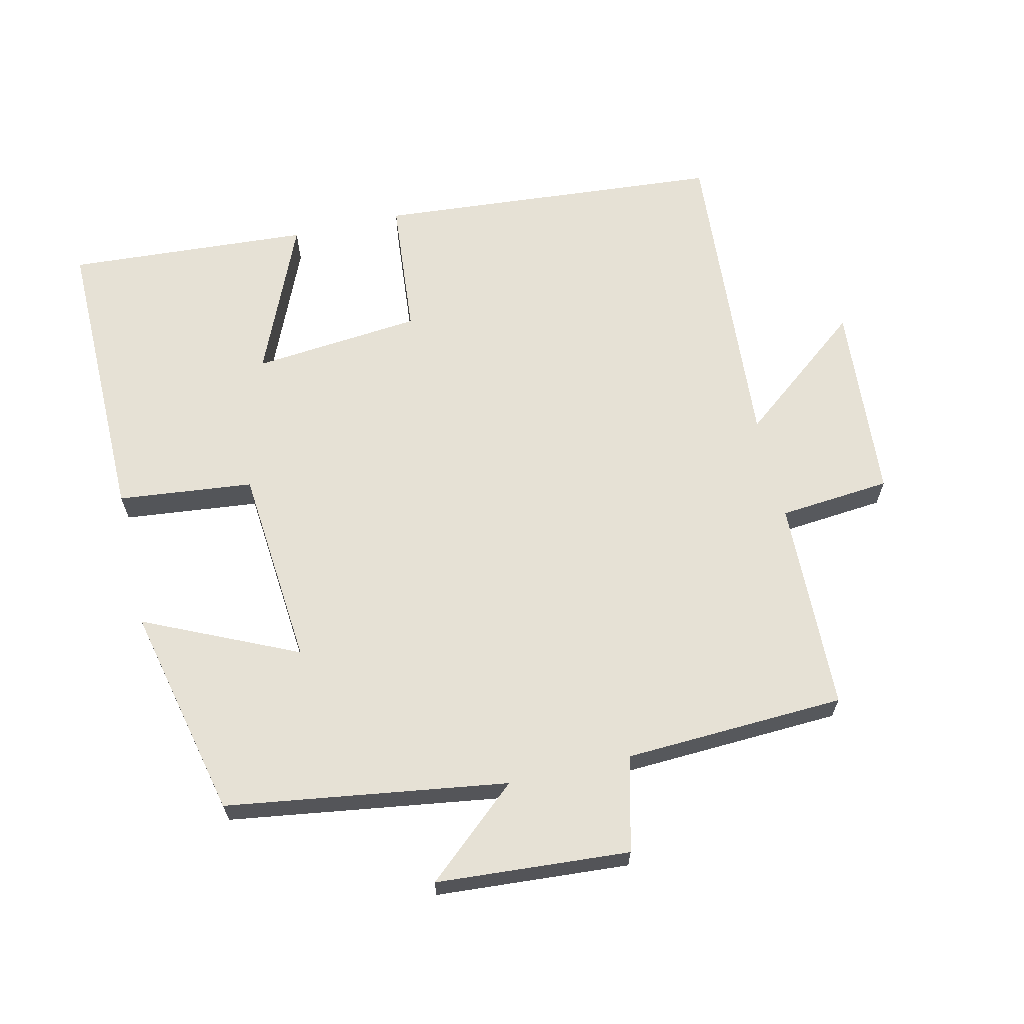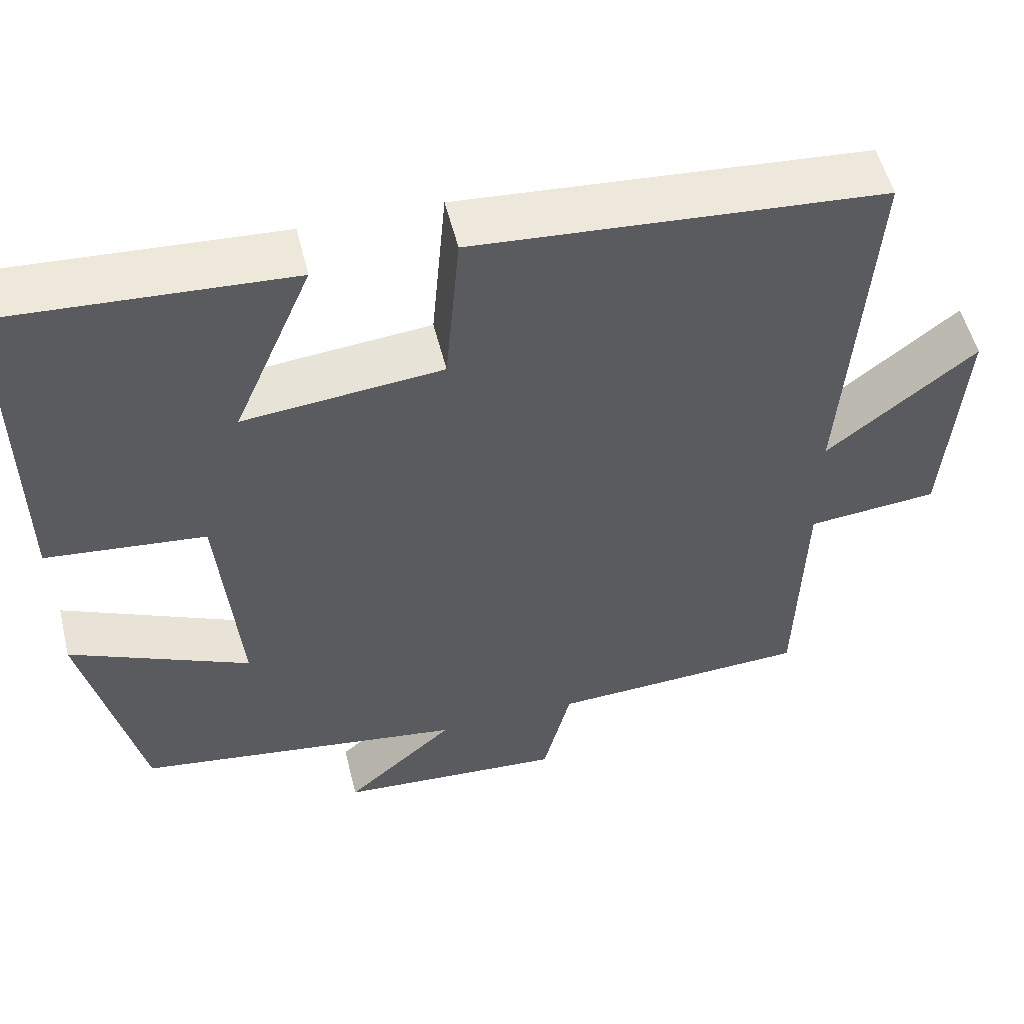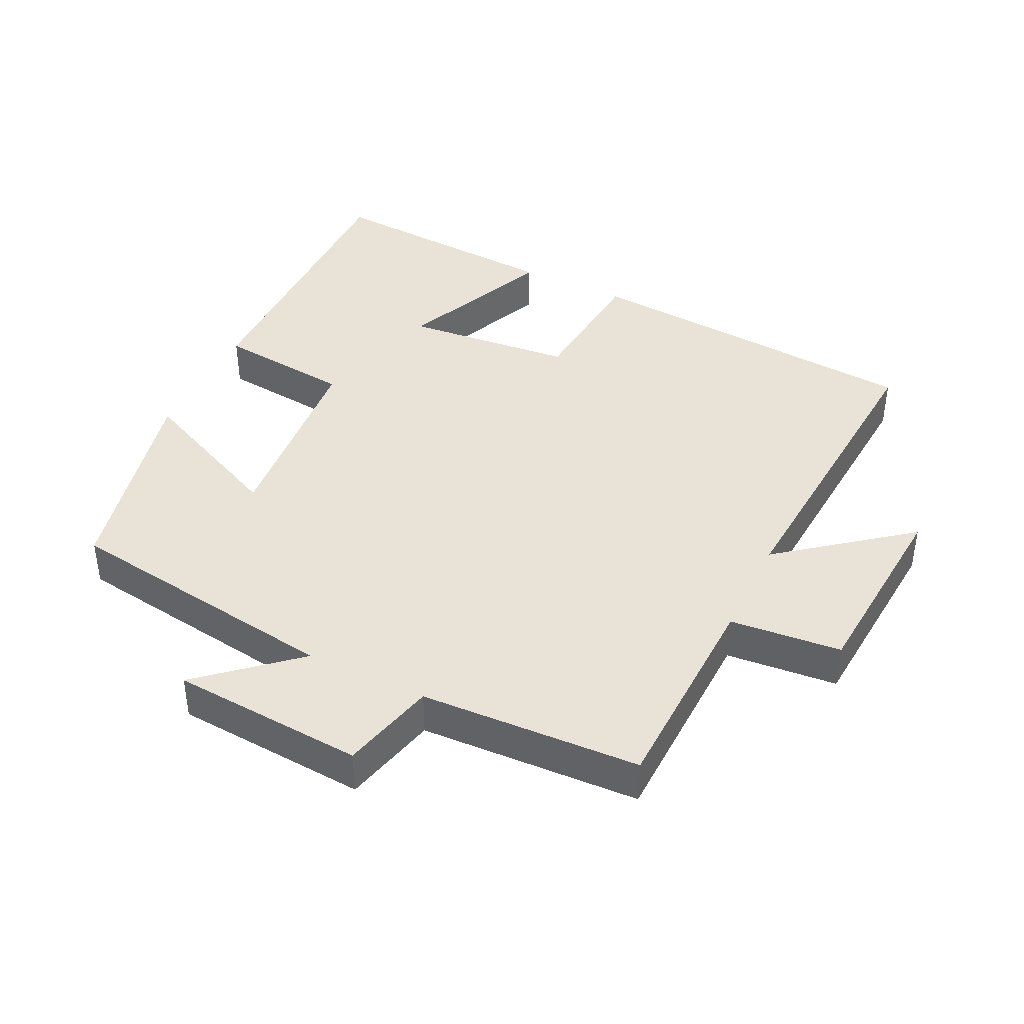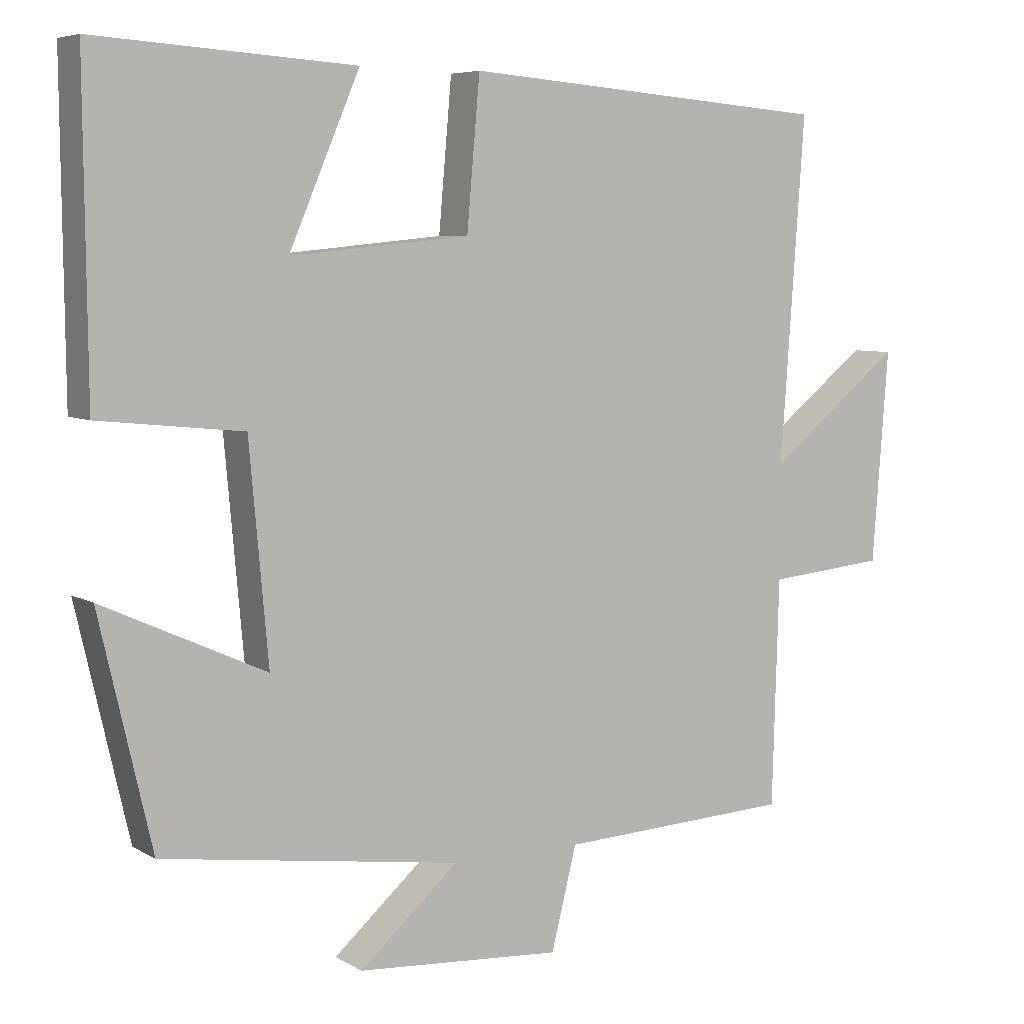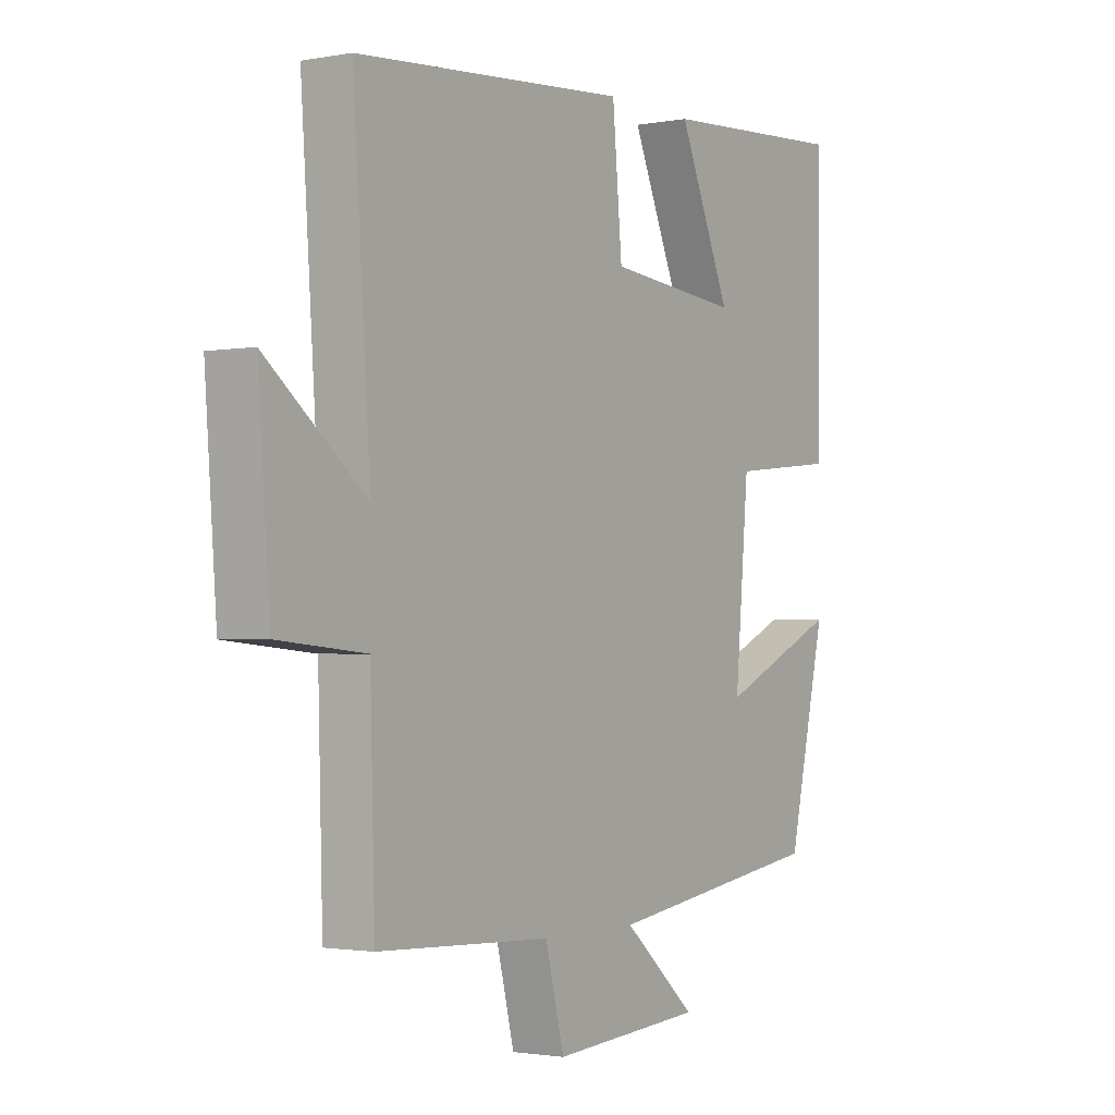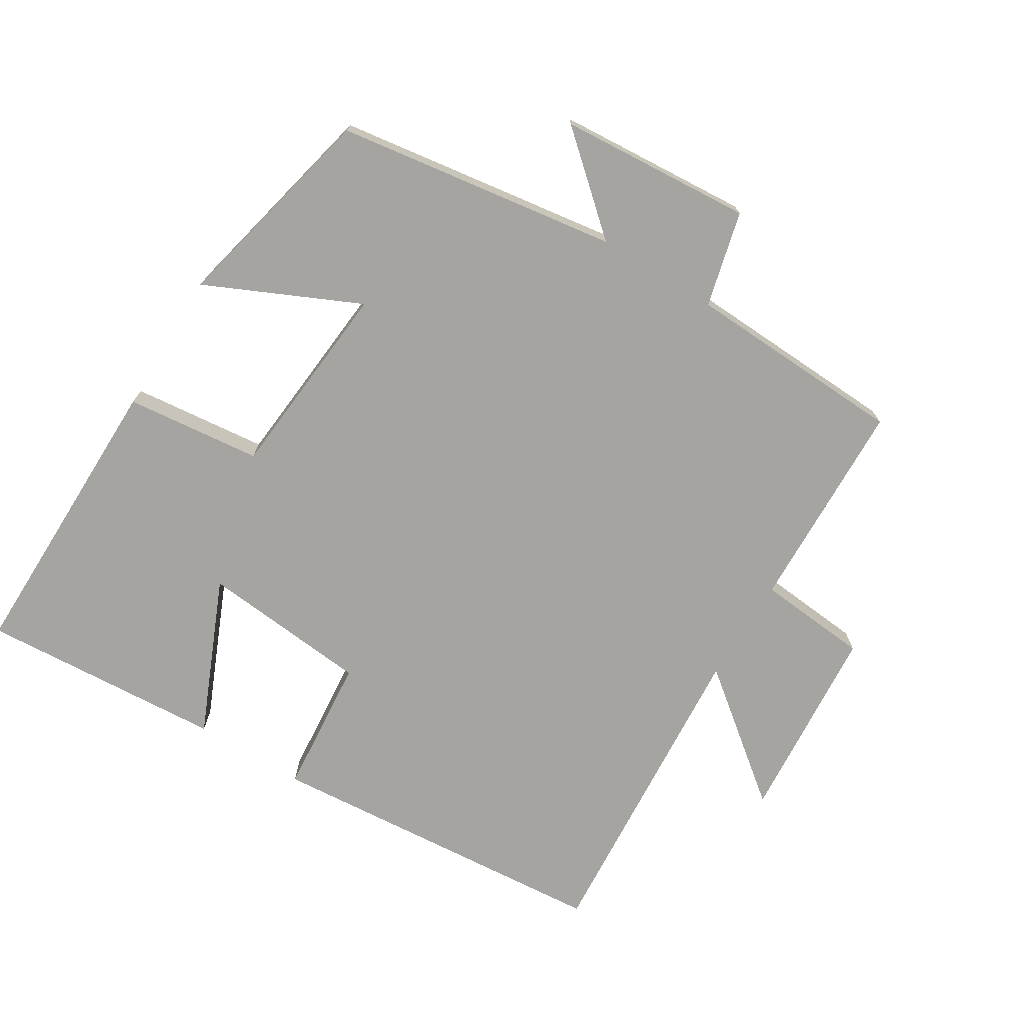
<metadata>
{"format":"obj","ext":"obj","renderer":"f3d","projection":"perspective","resolution":1024,"background":"white","views":[{"elev":64.8,"azim":167.0,"up":"+Y"},{"elev":53.6,"azim":166.2,"up":"+Z"},{"elev":41.4,"azim":-154.1,"up":"+Y"},{"elev":6.3,"azim":148.4,"up":"+Z"},{"elev":-1.9,"azim":-56.4,"up":"+Z"},{"elev":-73.3,"azim":148.5,"up":"+Y"}]}
</metadata>
<code>
v 0.504 0.07 0.523
v 0.5 0.07 0.085
v 0.301 0.07 0.064
v 0.275 0.07 -0.23
v 0.5 0.07 -0.127
v 0.428 0.07 -0.44
v 0.015 0.07 -0.5
v 0.152 0.07 -0.62
v -0.132 0.07 -0.64
v -0.167 0.07 -0.5
v -0.491 0.07 -0.485
v -0.5 0.07 -0.172
v -0.664 0.07 -0.157
v -0.686 0.07 0.135
v -0.5 0.07 -0.012
v -0.533 0.07 0.459
v -0.022 0.07 0.5
v -0.004 0.07 0.296
v 0.244 0.07 0.272
v 0.146 0.07 0.5
v 0.504 0 0.523
v 0.5 0 0.085
v 0.301 0 0.064
v 0.275 0 -0.23
v 0.5 0 -0.127
v 0.428 0 -0.44
v 0.015 0 -0.5
v 0.152 0 -0.62
v -0.132 0 -0.64
v -0.167 0 -0.5
v -0.491 0 -0.485
v -0.5 0 -0.172
v -0.664 0 -0.157
v -0.686 0 0.135
v -0.5 0 -0.012
v -0.533 0 0.459
v -0.022 0 0.5
v -0.004 0 0.296
v 0.244 0 0.272
v 0.146 0 0.5
f 19 20 1 2
f 18 19 2 3
f 15 16 17 18
f 15 18 3 4
f 12 13 14 15
f 10 11 12 15
f 10 15 4
f 7 8 9 10
f 6 7 10
f 4 5 6 10
f 22 21 40 39
f 23 22 39 38
f 38 37 36 35
f 24 23 38 35
f 35 34 33 32
f 35 32 31 30
f 24 35 30
f 30 29 28 27
f 30 27 26
f 30 26 25 24
f 1 21 22 2
f 2 22 23 3
f 3 23 24 4
f 4 24 25 5
f 5 25 26 6
f 6 26 27 7
f 7 27 28 8
f 8 28 29 9
f 9 29 30 10
f 10 30 31 11
f 11 31 32 12
f 12 32 33 13
f 13 33 34 14
f 14 34 35 15
f 15 35 36 16
f 16 36 37 17
f 17 37 38 18
f 18 38 39 19
f 19 39 40 20
f 20 40 21 1

</code>
